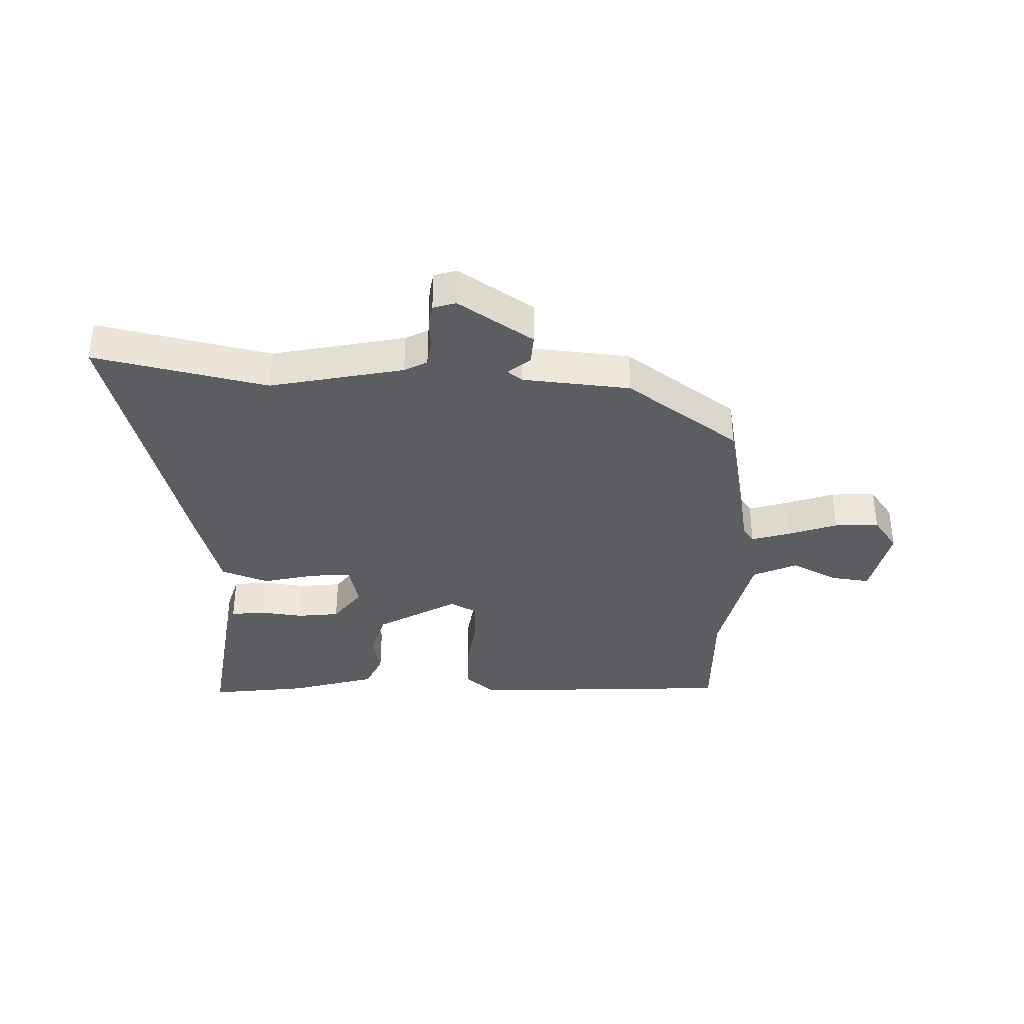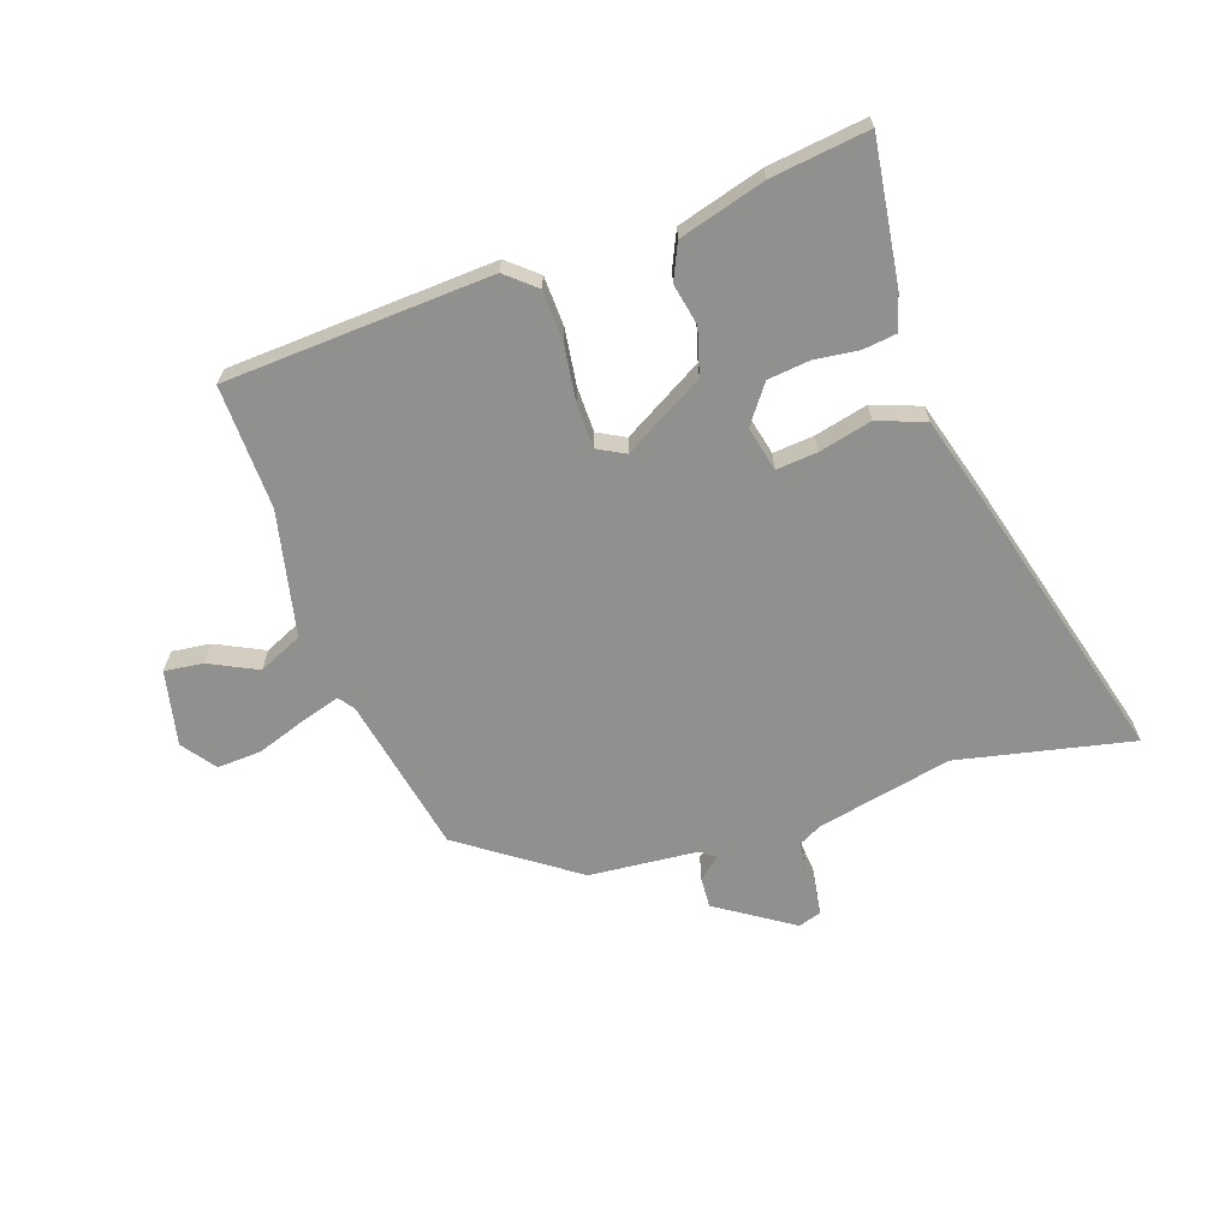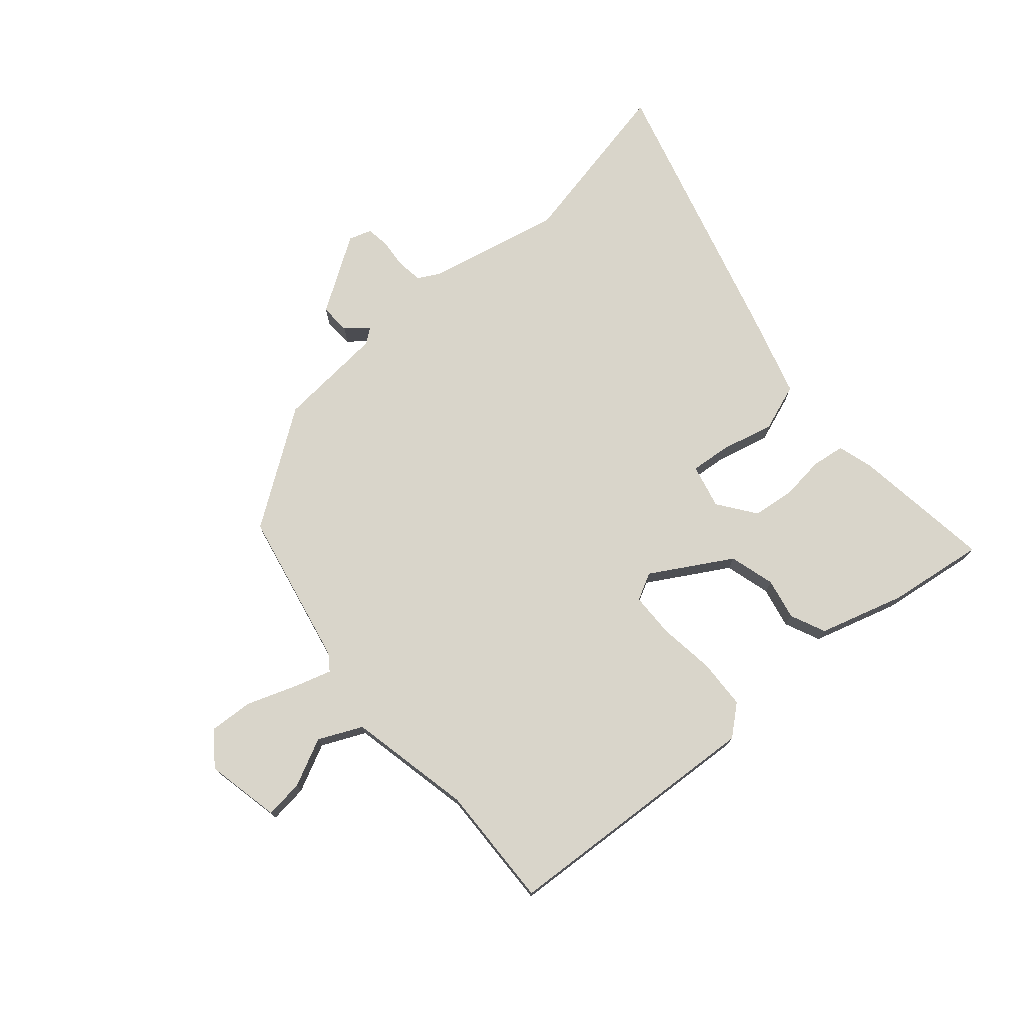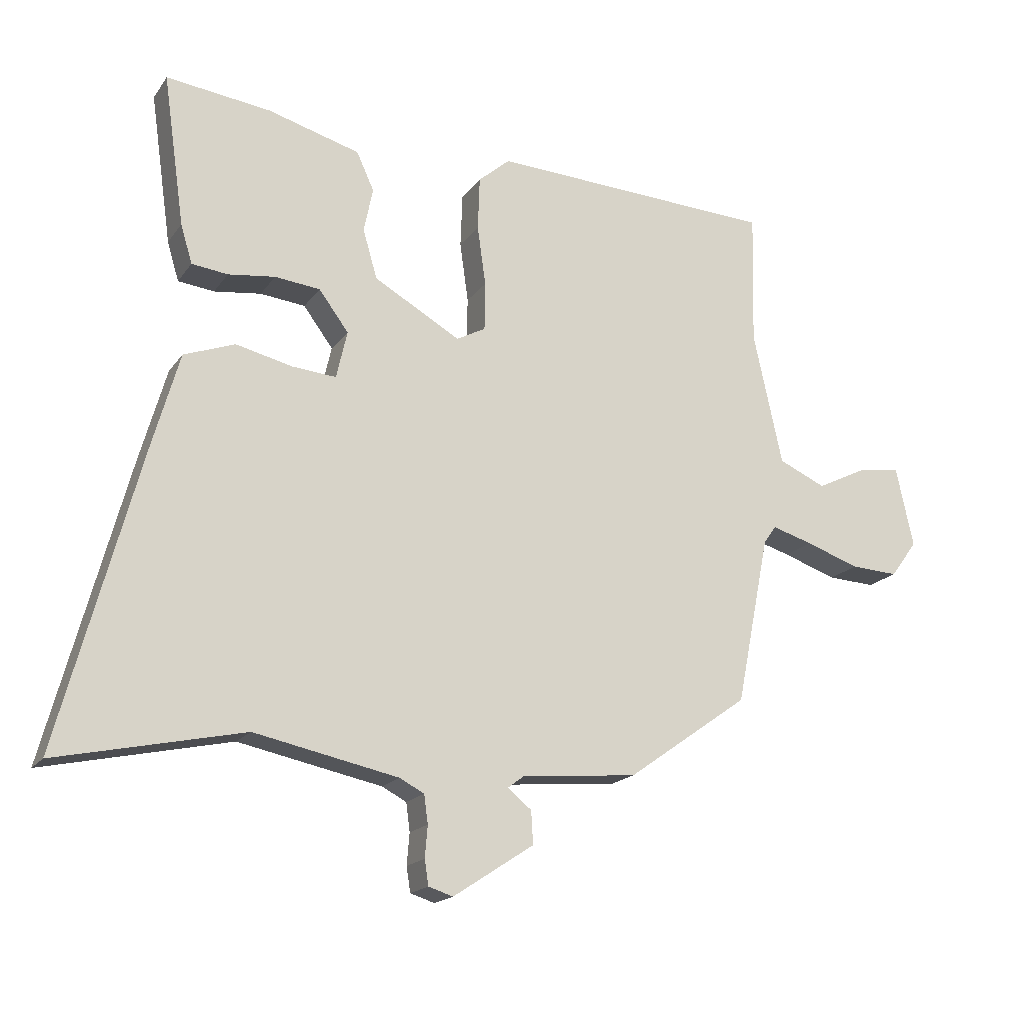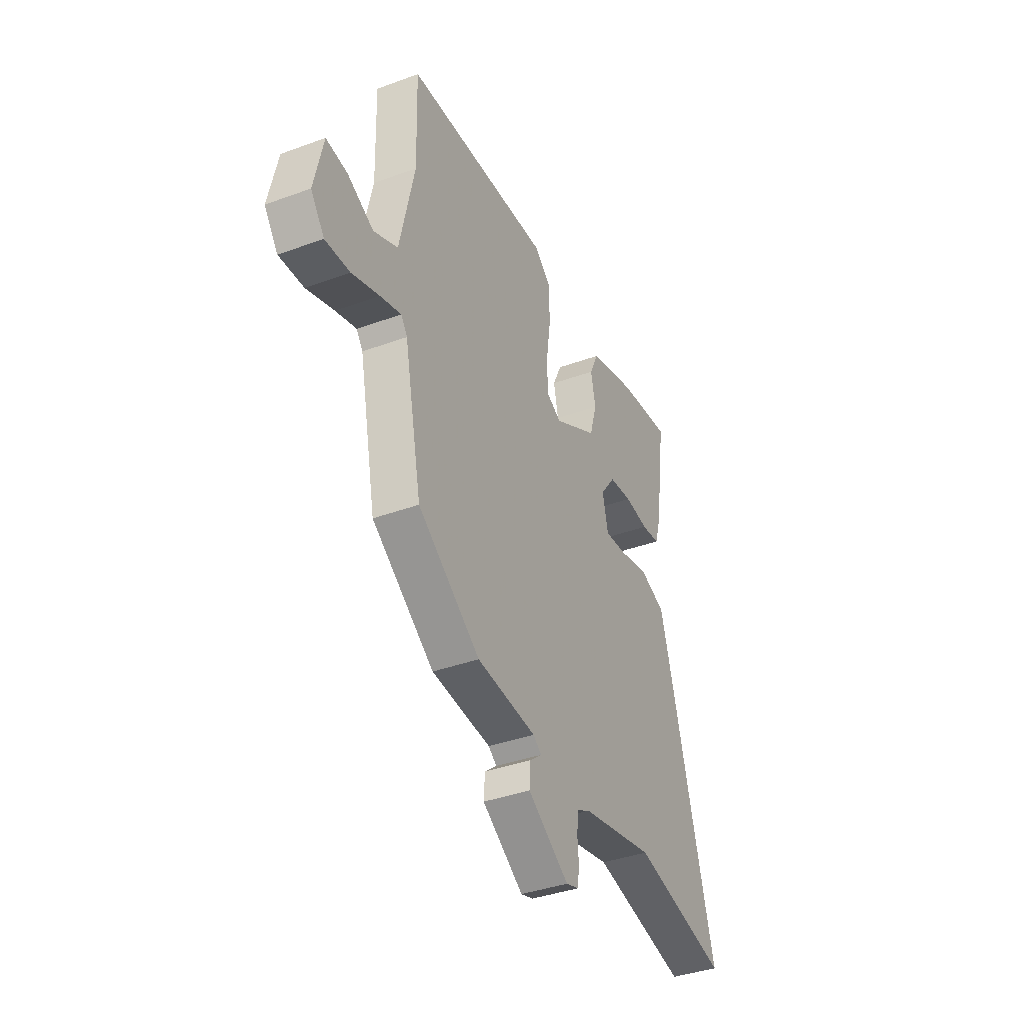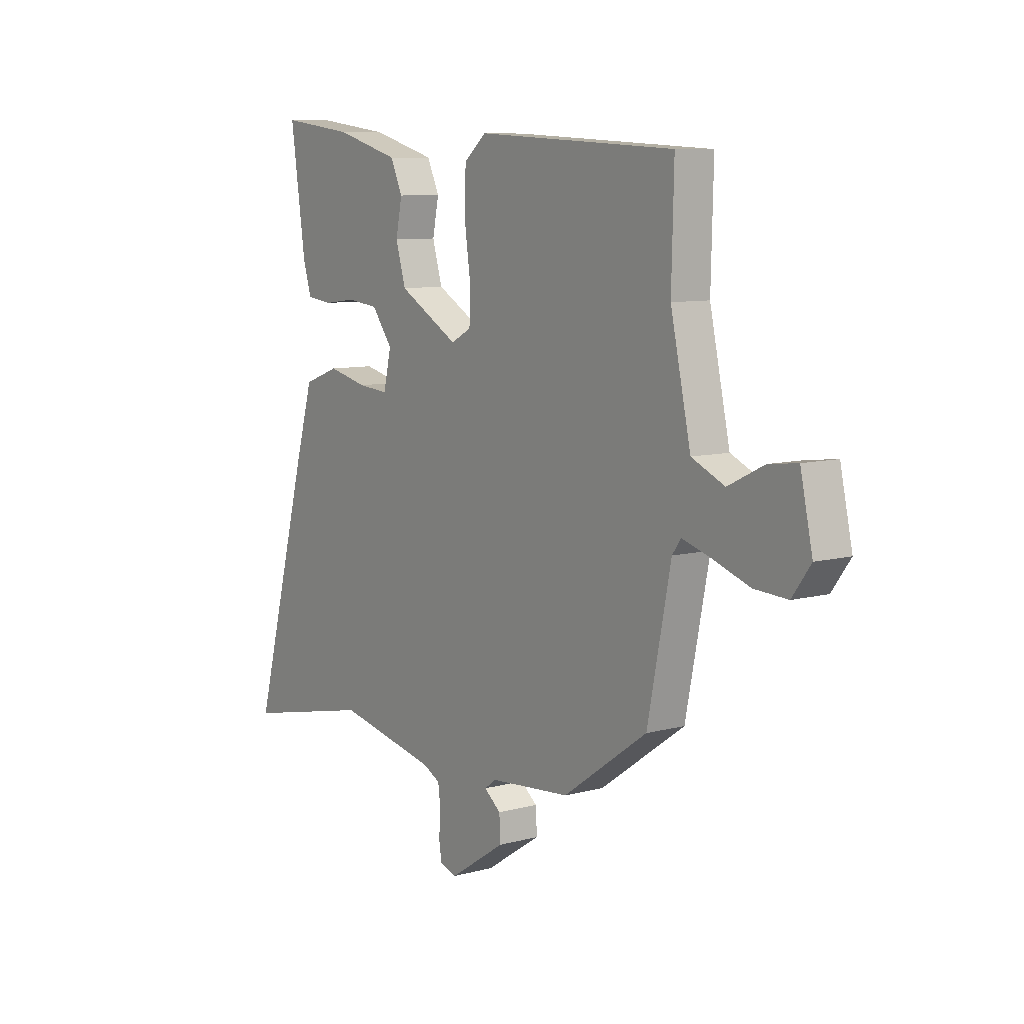
<metadata>
{"format":"obj","ext":"obj","renderer":"f3d","projection":"perspective","resolution":1024,"background":"white","views":[{"elev":-36.4,"azim":178.1,"up":"+Y"},{"elev":-65.5,"azim":18.9,"up":"+Y"},{"elev":74.6,"azim":-40.3,"up":"+Y"},{"elev":-17.7,"azim":156.0,"up":"+Z"},{"elev":-38.4,"azim":-65.1,"up":"+Z"},{"elev":8.7,"azim":-125.9,"up":"+Z"}]}
</metadata>
<code>
v -0.488 0.07 0.466
v -0.046 0.07 0.49
v 0.003 0.07 0.448
v 0.006 0.07 0.365
v -0.007 0.07 0.272
v -0.006 0.07 0.197
v 0.039 0.07 0.173
v 0.173 0.07 0.25
v 0.195 0.07 0.326
v 0.181 0.07 0.395
v 0.208 0.07 0.454
v 0.351 0.07 0.495
v 0.513 0.07 0.516
v 0.48 0.07 0.282
v 0.462 0.07 0.222
v 0.406 0.07 0.215
v 0.333 0.07 0.224
v 0.263 0.07 0.216
v 0.217 0.07 0.154
v 0.234 0.07 0.08
v 0.302 0.07 0.086
v 0.39 0.07 0.107
v 0.469 0.07 0.078
v 0.51 0.07 -0.065
v 0.635 0.07 -0.529
v 0.346 0.07 -0.467
v 0.123 0.07 -0.514
v 0.085 0.07 -0.534
v 0.079 0.07 -0.578
v 0.083 0.07 -0.627
v 0.077 0.07 -0.666
v 0.039 0.07 -0.678
v -0.086 0.07 -0.596
v -0.083 0.07 -0.545
v -0.046 0.07 -0.515
v -0.071 0.07 -0.496
v -0.251 0.07 -0.48
v -0.439 0.07 -0.347
v -0.491 0.07 -0.086
v -0.51 0.07 -0.059
v -0.573 0.07 -0.078
v -0.656 0.07 -0.107
v -0.73 0.07 -0.111
v -0.771 0.07 -0.055
v -0.744 0.07 0.069
v -0.68 0.07 0.061
v -0.601 0.07 0.022
v -0.528 0.07 0.055
v -0.483 0.07 0.261
v -0.488 0 0.466
v -0.046 0 0.49
v 0.003 0 0.448
v 0.006 0 0.365
v -0.007 0 0.272
v -0.006 0 0.197
v 0.039 0 0.173
v 0.173 0 0.25
v 0.195 0 0.326
v 0.181 0 0.395
v 0.208 0 0.454
v 0.351 0 0.495
v 0.513 0 0.516
v 0.48 0 0.282
v 0.462 0 0.222
v 0.406 0 0.215
v 0.333 0 0.224
v 0.263 0 0.216
v 0.217 0 0.154
v 0.234 0 0.08
v 0.302 0 0.086
v 0.39 0 0.107
v 0.469 0 0.078
v 0.51 0 -0.065
v 0.635 0 -0.529
v 0.346 0 -0.467
v 0.123 0 -0.514
v 0.085 0 -0.534
v 0.079 0 -0.578
v 0.083 0 -0.627
v 0.077 0 -0.666
v 0.039 0 -0.678
v -0.086 0 -0.596
v -0.083 0 -0.545
v -0.046 0 -0.515
v -0.071 0 -0.496
v -0.251 0 -0.48
v -0.439 0 -0.347
v -0.491 0 -0.086
v -0.51 0 -0.059
v -0.573 0 -0.078
v -0.656 0 -0.107
v -0.73 0 -0.111
v -0.771 0 -0.055
v -0.744 0 0.069
v -0.68 0 0.061
v -0.601 0 0.022
v -0.528 0 0.055
v -0.483 0 0.261
f 44 45 46 47
f 44 47 48
f 41 42 43 44
f 40 41 44 48
f 39 40 48 49
f 36 37 38 39
f 35 36 39 49
f 33 34 35
f 32 33 35
f 29 30 31 32
f 28 29 32 35
f 27 28 35 49
f 23 24 25 26
f 21 22 23 26
f 20 21 26 27
f 19 20 27
f 14 15 16 17
f 14 17 18
f 13 14 18
f 12 13 18
f 9 10 11 12
f 8 9 12 18
f 7 8 18 19
f 2 3 4 5
f 2 5 6
f 1 2 6
f 49 1 6
f 27 49 6 7
f 7 19 27
f 96 95 94 93
f 97 96 93
f 93 92 91 90
f 97 93 90 89
f 98 97 89 88
f 88 87 86 85
f 98 88 85 84
f 84 83 82
f 84 82 81
f 81 80 79 78
f 84 81 78 77
f 98 84 77 76
f 75 74 73 72
f 75 72 71 70
f 76 75 70 69
f 76 69 68
f 66 65 64 63
f 67 66 63
f 67 63 62
f 67 62 61
f 61 60 59 58
f 67 61 58 57
f 68 67 57 56
f 54 53 52 51
f 55 54 51
f 55 51 50
f 55 50 98
f 56 55 98 76
f 76 68 56
f 1 50 51 2
f 2 51 52 3
f 3 52 53 4
f 4 53 54 5
f 5 54 55 6
f 6 55 56 7
f 7 56 57 8
f 8 57 58 9
f 9 58 59 10
f 10 59 60 11
f 11 60 61 12
f 12 61 62 13
f 13 62 63 14
f 14 63 64 15
f 15 64 65 16
f 16 65 66 17
f 17 66 67 18
f 18 67 68 19
f 19 68 69 20
f 20 69 70 21
f 21 70 71 22
f 22 71 72 23
f 23 72 73 24
f 24 73 74 25
f 25 74 75 26
f 26 75 76 27
f 27 76 77 28
f 28 77 78 29
f 29 78 79 30
f 30 79 80 31
f 31 80 81 32
f 32 81 82 33
f 33 82 83 34
f 34 83 84 35
f 35 84 85 36
f 36 85 86 37
f 37 86 87 38
f 38 87 88 39
f 39 88 89 40
f 40 89 90 41
f 41 90 91 42
f 42 91 92 43
f 43 92 93 44
f 44 93 94 45
f 45 94 95 46
f 46 95 96 47
f 47 96 97 48
f 48 97 98 49
f 49 98 50 1

</code>
